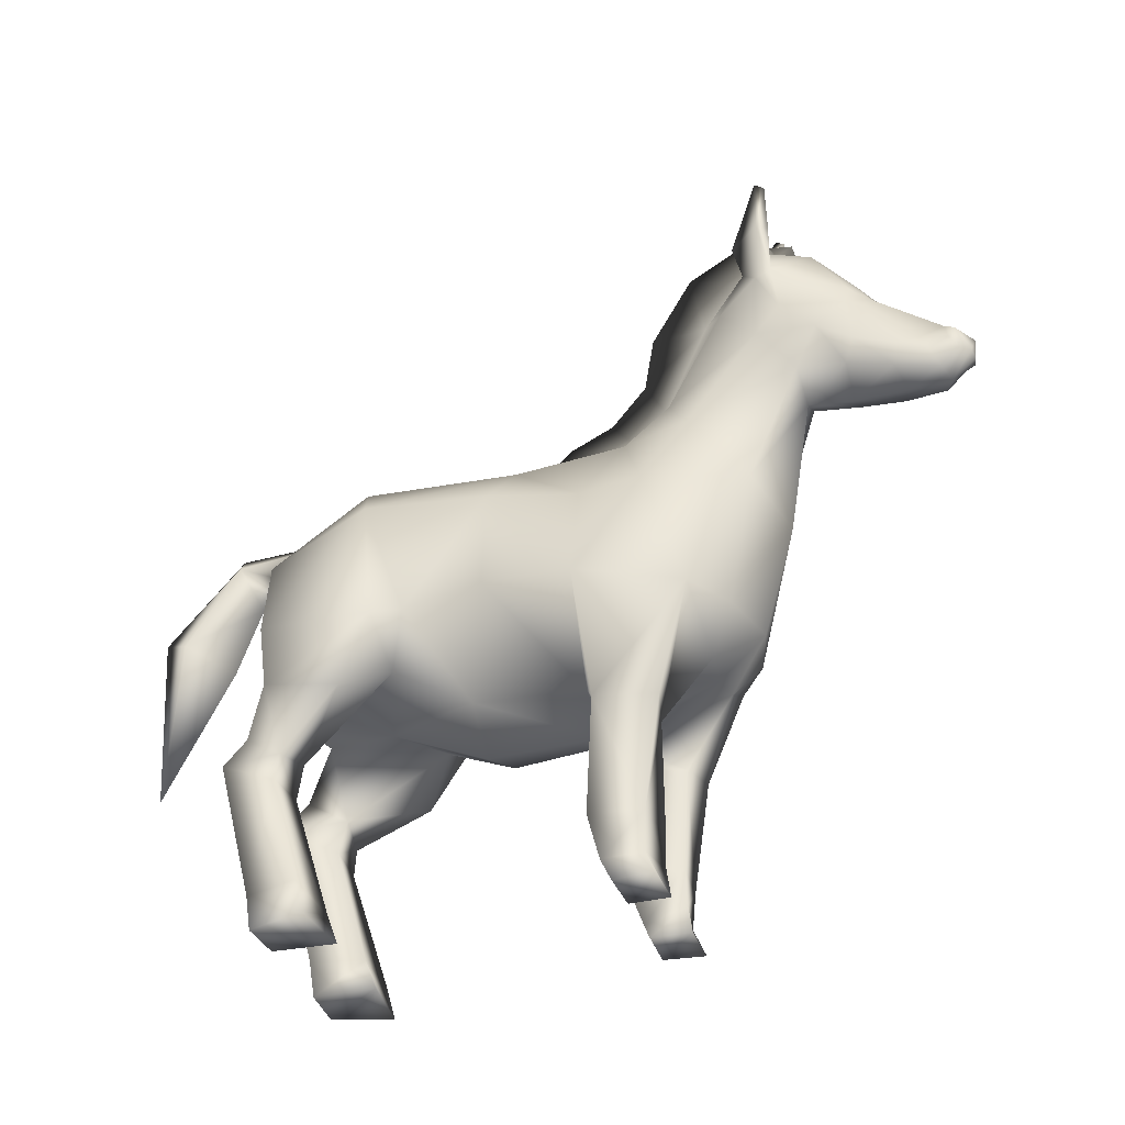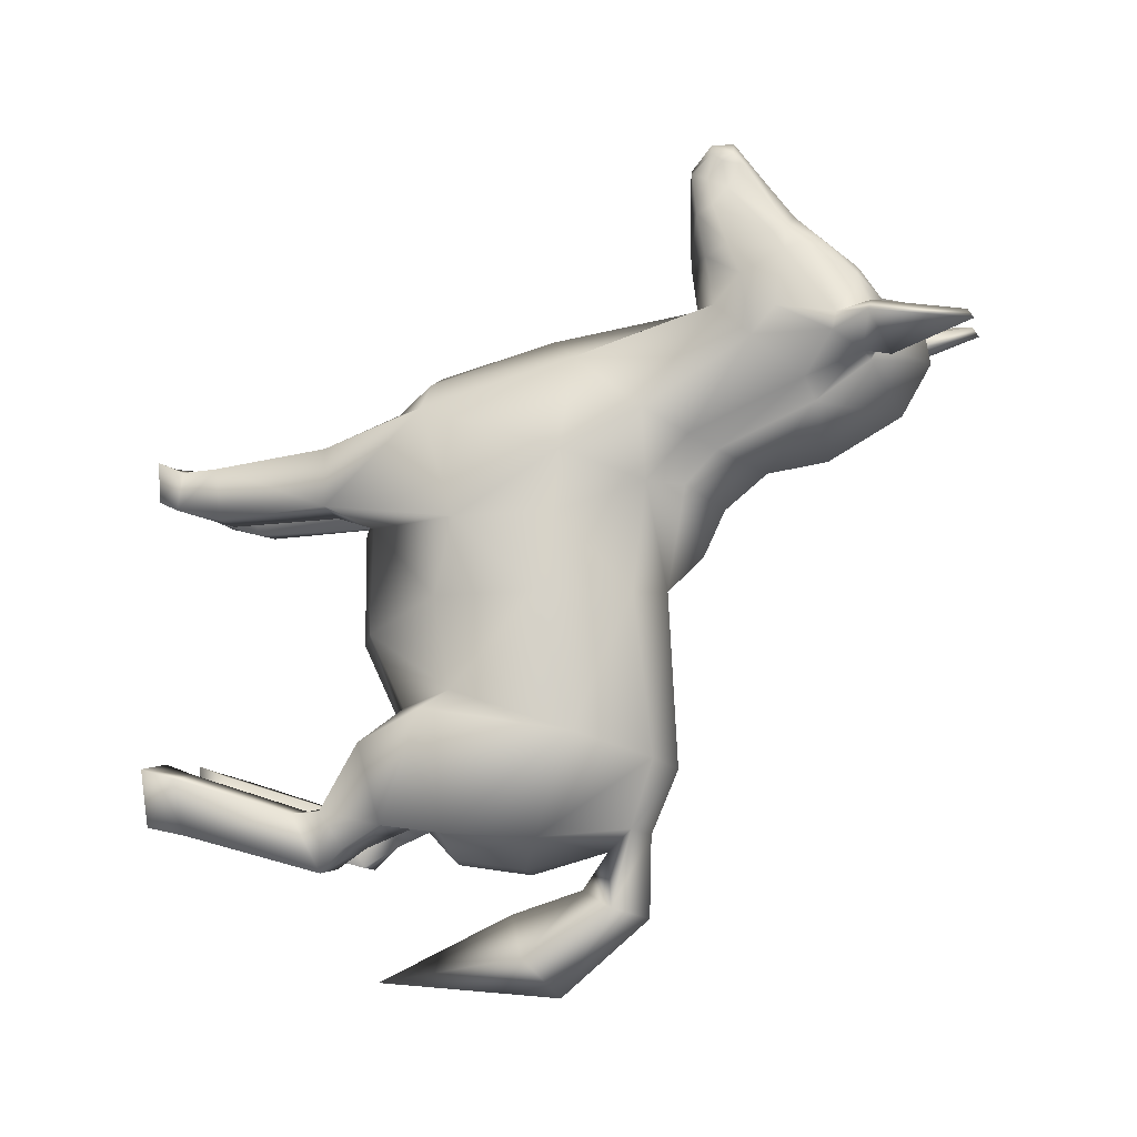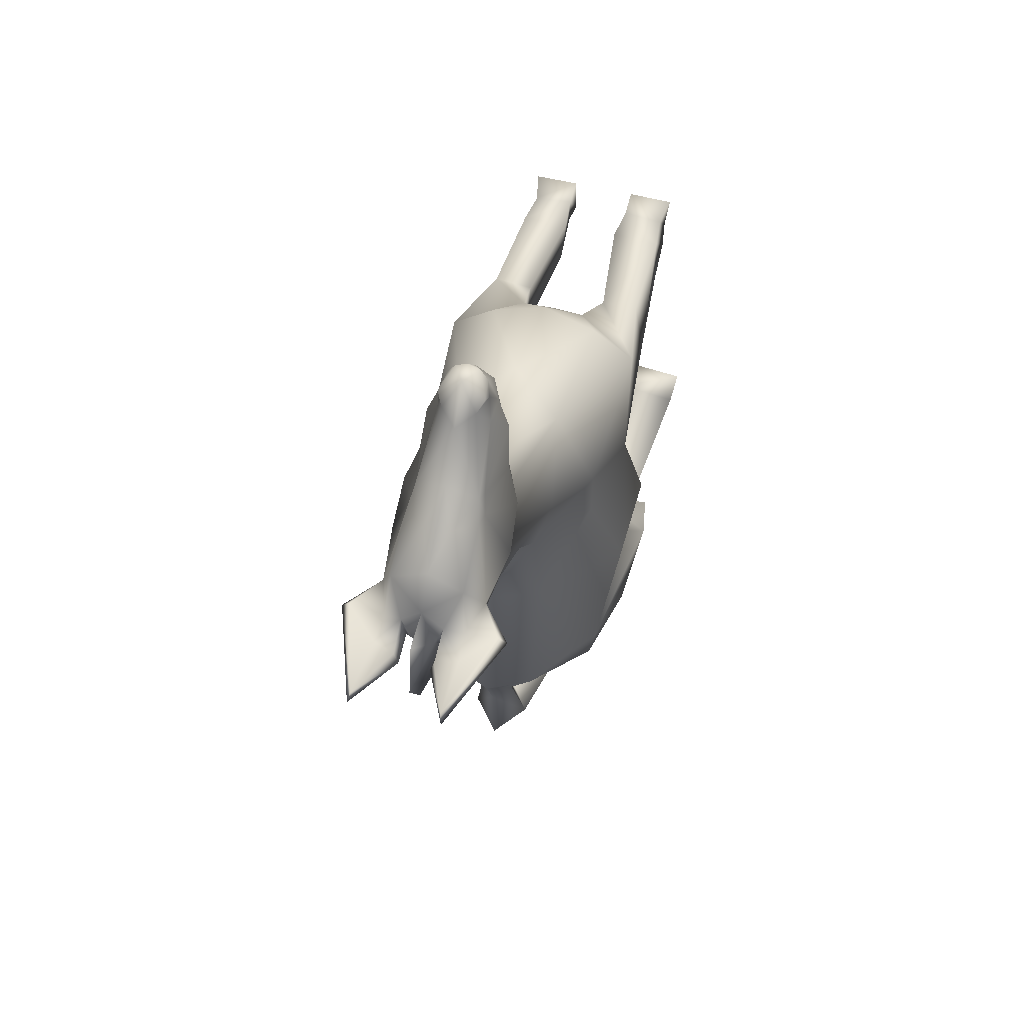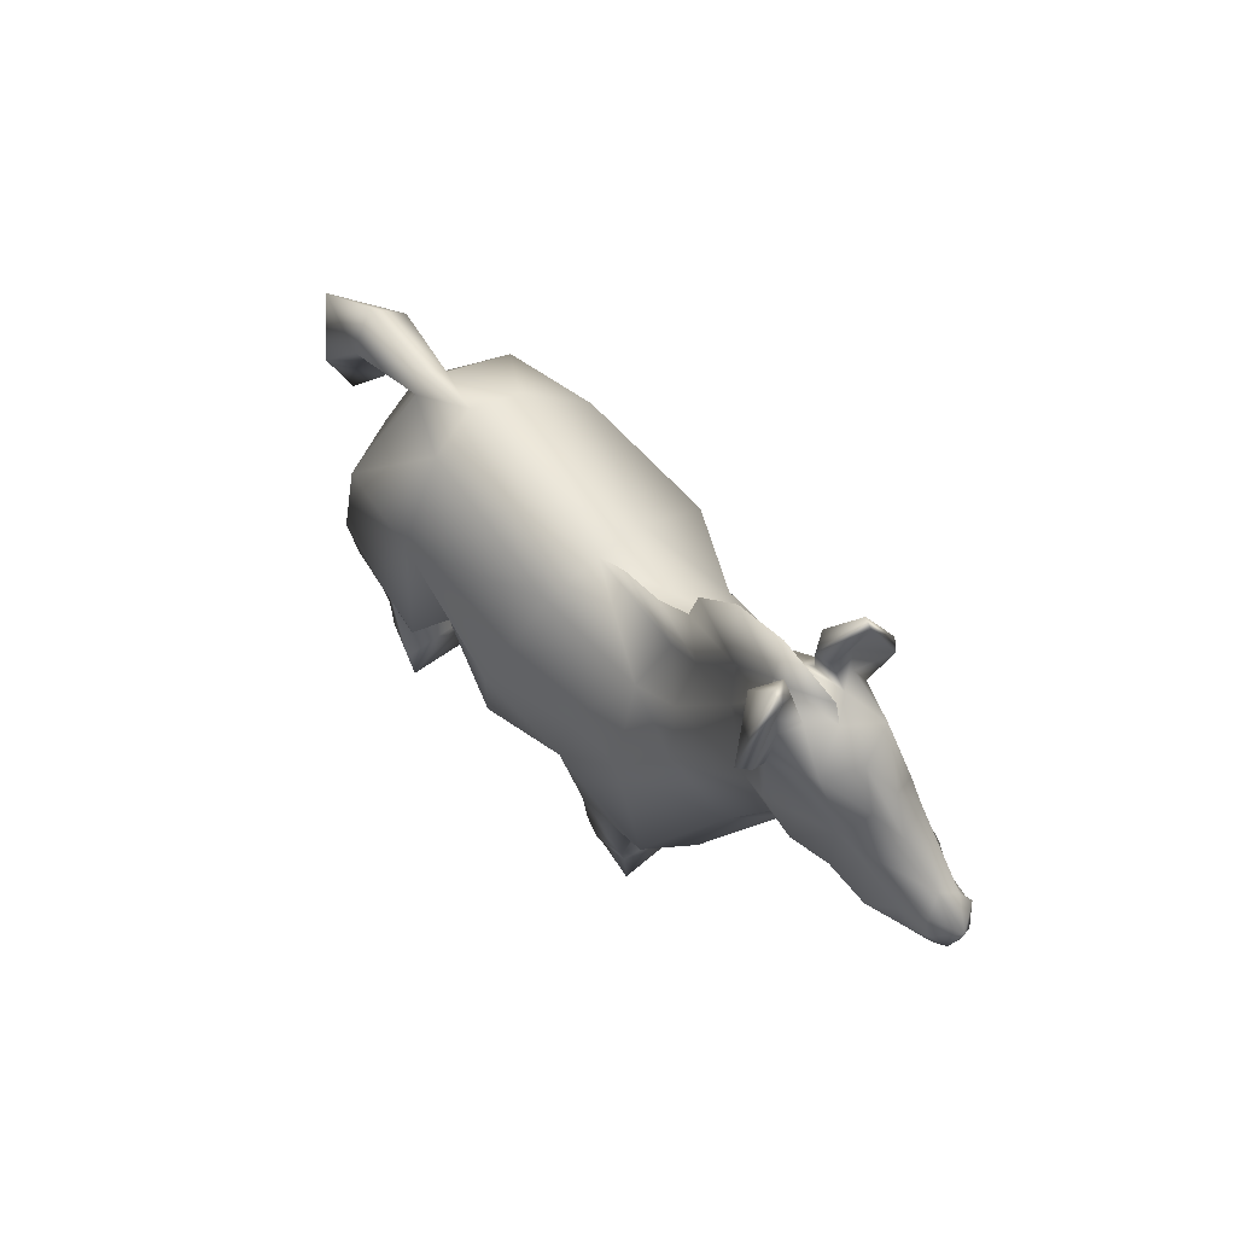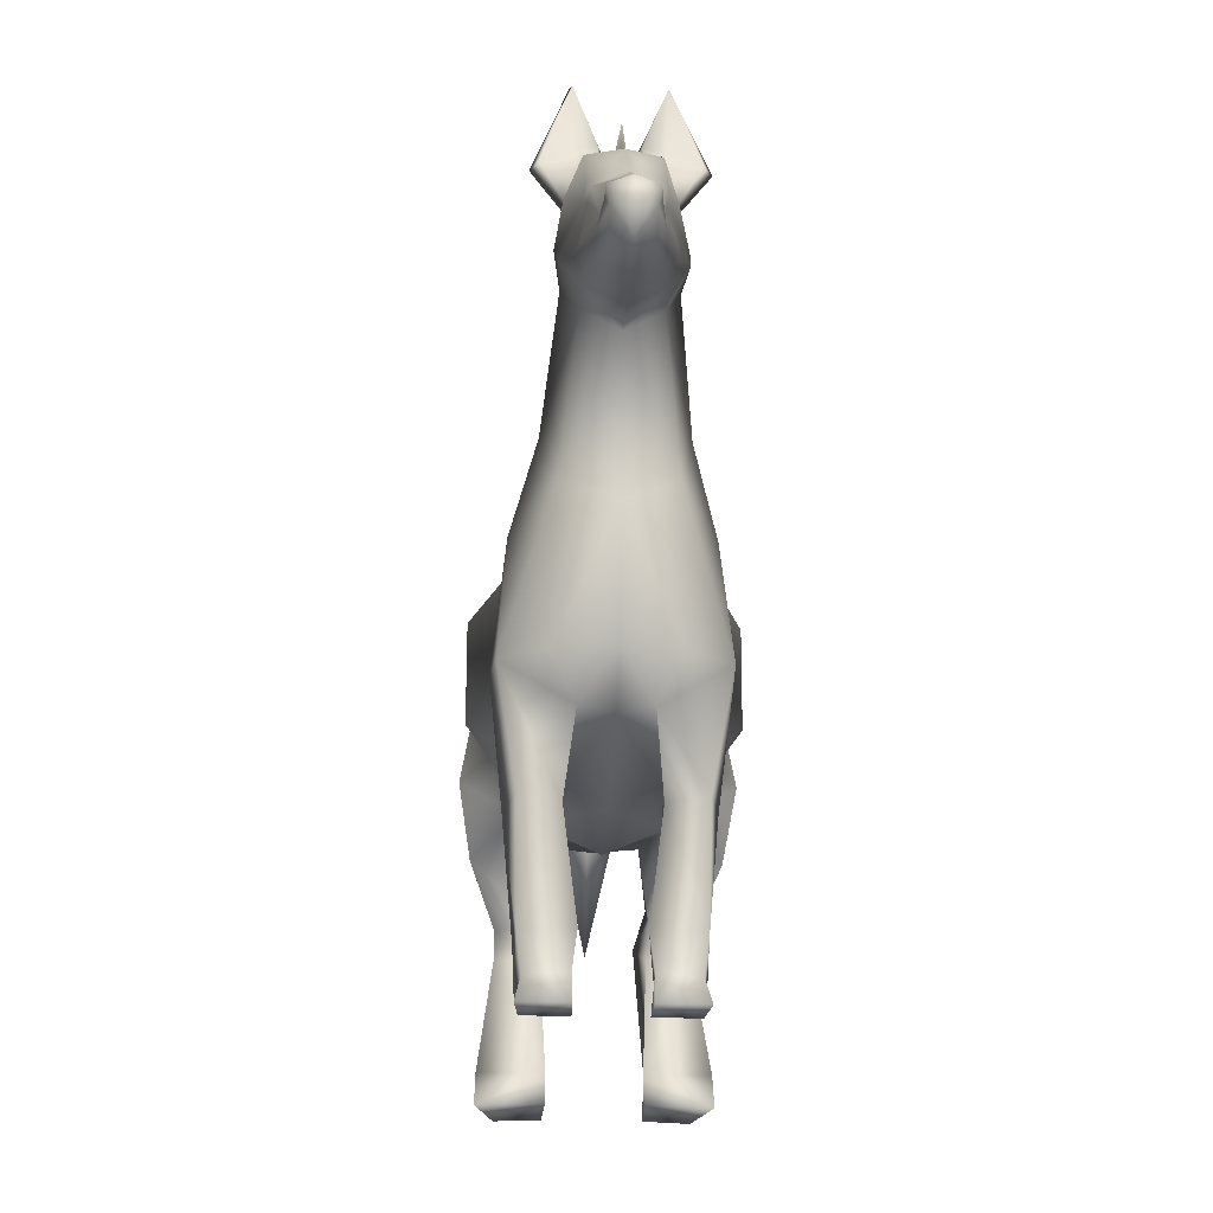
<metadata>
{"format":"obj","ext":"obj","renderer":"f3d","projection":"perspective","resolution":1024,"background":"white","views":[{"elev":-37.0,"azim":-71.6,"up":"+Y"},{"elev":-6.3,"azim":102.9,"up":"+Z"},{"elev":53.9,"azim":-164.6,"up":"+Z"},{"elev":70.4,"azim":-40.0,"up":"+Y"},{"elev":-26.3,"azim":-3.1,"up":"+Y"}]}
</metadata>
<code>
o horse
v 0.1378 -0.6879 -0.01765
v 0.1053 -1.044 -0.02995
v 0.08914 -1.045 0.1467
v 0.1306 -0.7097 0.1556
v 0.1841 -0.5673 -0.3834
v 0.145 -0.5711 -0.05481
v -0 -0.6399 -0.05956
v -0 -0.6417 -0.4035
v 0.162 0.6091 0.4979
v 0.1493 0.8505 0.5041
v 0.1562 0.8631 0.5563
v 0.1812 0.6844 0.5794
v 0.2224 0.9762 0.5713
v 0.2492 0.9681 0.5388
v 0.1147 1.023 0.4279
v 0.08056 0.9361 0.45
v 0.4013 -0.3445 -0.6199
v 0.3499 -0.2886 -0.9853
v 0.2883 -0.02472 -0.9977
v 0.3325 0.09566 -0.6869
v 0.1341 -0.3158 -1.064
v 0.09302 -0.0996 -1.096
v 0.05396 0.2175 -0.9736
v 0.146 0.3031 -0.7619
v -0 0.1349 -1.045
v 0.2315 -0.4441 -0.6135
v 0.1628 -0.6618 -0.9024
v 0.2879 -0.6906 -0.9224
v 0.365 -0.5464 -0.7194
v 0.3858 -0.3066 -0.2906
v 0.3061 -0.2808 -0.5622
v -0 -0.5039 -0.6965
v -0 -0.4138 -0.9869
v 0.1375 -0.4108 -0.9602
v 0.1622 -0.5792 -1.032
v 0.3423 -0.4829 -0.9625
v 0.2779 -0.6188 -1.033
v 0.1284 -0.6816 -1.097
v 0.1553 -0.771 -0.9215
v 0.2698 -0.69 -1.106
v 0.2894 -0.7776 -0.9283
v -0 -0.3321 -1.085
v -0 -0.1022 -1.115
v 0.1525 -1.117 -0.9889
v 0.1379 -1.149 -0.8091
v 0.1394 -1.242 -0.7749
v 0.1449 -1.236 -0.9659
v 0.2824 -1.24 -0.9708
v 0.337 -1.242 -0.7942
v 0.2499 -1.038 -0.02579
v 0.2429 -1.049 0.1346
v 0.2292 -1.166 0.1276
v 0.2446 -1.179 0.008574
v 0.1037 -1.156 0.1487
v 0.1125 -1.195 0.02172
v 0.1018 -1.243 0.1601
v 0.09945 -1.24 0.04015
v 0.2341 -1.24 0.0364
v 0.247 -1.242 0.1593
v 0.1386 1.266 0.5199
v 0.1321 1.248 0.5496
v 0.05381 0.9764 0.4756
v 0.06388 0.9867 0.5675
v 0.06075 1.074 0.5152
v 0.04758 1.075 0.4732
v 0.1194 0.9694 0.5404
v 0.1287 1.048 0.5152
v 0.1734 0.579 0.6837
v 0.1112 0.7061 0.7675
v 0.1082 0.9234 0.6784
v 0.1075 0.7558 0.7876
v -0 0.9163 0.7221
v 0.04034 0.8139 0.804
v 0.2682 -1.125 -0.9949
v 0.3341 -1.139 -0.8223
v 0.3872 -0.000339 -0.2795
v 0.102 0.6709 0.8229
v 0.1348 0.5353 0.7874
v -0 0.7239 0.8903
v 0.09514 0.7088 0.8414
v 0.1114 0.4894 0.6061
v 0.1087 0.4638 0.7553
v -0 0.4014 0.7529
v -0 0.4202 0.61
v 0.2791 0.03021 -0.0337
v 0.1473 0.2845 0.0691
v 0.2841 0.04641 0.1555
v -0 0.05658 -1.159
v 0.0925 0.1629 -1.208
v 0.1106 -0.1085 -1.358
v -0 -0.5885 -1.446
v -0 -0.01183 -1.484
v -0 -0.1659 -1.234
v -0 -0.3928 0.4352
v -0 -0.5214 0.2924
v 0.1012 -0.5054 0.3047
v 0.1735 -0.383 0.3808
v 0.1667 0.2476 -0.2683
v -0 0.3526 -0.7951
v -0 0.3229 -0.2566
v -0 0.2631 -1.243
v -0 0.2688 -0.9917
v -0 0.9846 0.623
v 0.03183 0.9823 0.4708
v 0.0327 0.9529 0.4297
v 0.1059 0.7621 0.3737
v 0.03811 0.784 0.3098
v 0.0341 0.4841 0.1735
v 0.1346 0.413 0.2092
v 0.02664 0.383 0.07075
v -0 0.4365 -0.1476
v -0 0.5004 -0.01051
v -0 1.129 0.4143
v -0 1.096 0.5982
v -0 1.041 0.2582
v -0 0.8165 0.1286
v -0 0.631 0.09838
v 0.08962 0.4343 0.8942
v -0 0.3991 0.9206
v 0.1237 0.4879 0.9122
v 0.07949 0.5267 0.9772
v 0.06 0.4163 1.027
v -0 0.4033 1.052
v 0.05056 0.5747 1.052
v -0 0.6196 1.024
v 0.05875 0.4772 1.09
v 0.0368 0.4733 1.122
v 0.07277 0.5124 1.061
v 0.08609 0.4681 1.003
v -0 0.5374 1.133
v 0.06923 0.5454 1.083
v -0 0.4667 1.127
v -0.1378 -0.6879 -0.01765
v -0.1306 -0.7097 0.1556
v -0.08914 -1.045 0.1467
v -0.1053 -1.044 -0.02995
v -0.1841 -0.5673 -0.3834
v -0.145 -0.5711 -0.05481
v -0.2224 0.9762 0.5713
v -0.2492 0.9681 0.5388
v -0.1493 0.8505 0.5041
v -0.1562 0.8631 0.5563
v -0.1147 1.023 0.4279
v -0.08056 0.9361 0.45
v -0.4013 -0.3445 -0.6199
v -0.3325 0.09566 -0.6869
v -0.2883 -0.02472 -0.9977
v -0.3499 -0.2886 -0.9853
v -0.09302 -0.0996 -1.096
v -0.1341 -0.3158 -1.064
v -0.146 0.3031 -0.7619
v -0.05396 0.2175 -0.9736
v -0.2315 -0.4441 -0.6135
v -0.1375 -0.4108 -0.9602
v -0.1628 -0.6618 -0.9024
v -0.1622 -0.5792 -1.032
v -0.1284 -0.6816 -1.097
v -0.1553 -0.771 -0.9215
v -0.3423 -0.4829 -0.9625
v -0.2779 -0.6188 -1.033
v -0.2879 -0.6906 -0.9224
v -0.365 -0.5464 -0.7194
v -0.2698 -0.69 -1.106
v -0.2894 -0.7776 -0.9283
v -0.1379 -1.149 -0.8091
v -0.1525 -1.117 -0.9889
v -0.2499 -1.038 -0.02579
v -0.2446 -1.179 0.008574
v -0.2292 -1.166 0.1276
v -0.2429 -1.049 0.1346
v -0.1037 -1.156 0.1487
v -0.1125 -1.195 0.02172
v -0.1321 1.248 0.5496
v -0.1386 1.266 0.5199
v -0.05381 0.9764 0.4756
v -0.04758 1.075 0.4732
v -0.06075 1.074 0.5152
v -0.06388 0.9867 0.5675
v -0.1287 1.048 0.5152
v -0.1194 0.9694 0.5404
v -0.1734 0.579 0.6837
v -0.1112 0.7061 0.7675
v -0.1812 0.6844 0.5794
v -0.1075 0.7558 0.7876
v -0.1082 0.9234 0.6784
v -0.04034 0.8139 0.804
v -0.2682 -1.125 -0.9949
v -0.3341 -1.139 -0.8223
v -0.162 0.6091 0.4979
v -0.2834 -0.6855 0.001598
v -0.247 -1.242 0.1593
v -0.2341 -1.24 0.0364
v -0.09945 -1.24 0.04015
v -0.1018 -1.243 0.1601
v -0.25 -0.6957 0.1839
v -0.337 -1.242 -0.7942
v -0.2824 -1.24 -0.9708
v -0.1449 -1.236 -0.9659
v -0.1394 -1.242 -0.7749
v -0.3232 -0.2698 -0.04607
v -0.1735 -0.383 0.3808
v -0.3083 -0.3749 0.2877
v -0.1012 -0.5054 0.3047
v -0.3858 -0.3066 -0.2906
v -0.3872 -0.000339 -0.2795
v -0.3061 -0.2808 -0.5622
v -0.1348 0.5353 0.7874
v -0.102 0.6709 0.8229
v -0.09514 0.7088 0.8414
v -0.1114 0.4894 0.6061
v -0.1087 0.4638 0.7553
v -0.2791 0.03021 -0.0337
v -0.2841 0.04641 0.1555
v -0.1473 0.2845 0.0691
v -0.0925 0.1629 -1.208
v -0.1106 -0.1085 -1.358
v -0.1667 0.2476 -0.2683
v -0.03183 0.9823 0.4708
v -0.0327 0.9529 0.4297
v -0.1059 0.7621 0.3737
v -0.03811 0.784 0.3098
v -0.0341 0.4841 0.1735
v -0.1346 0.413 0.2092
v -0.02664 0.383 0.07075
v -0.08962 0.4343 0.8942
v -0.1237 0.4879 0.9122
v -0.07949 0.5267 0.9772
v -0.06 0.4163 1.027
v -0.05056 0.5747 1.052
v -0.0368 0.4733 1.122
v -0.05875 0.4772 1.09
v -0.07277 0.5124 1.061
v -0.08609 0.4681 1.003
v -0.06923 0.5454 1.083
v 0.3232 -0.2698 -0.04607
v 0.3083 -0.3749 0.2877
v 0.25 -0.6957 0.1839
v 0.2834 -0.6855 0.001598
v 0.2066 0.2823 0.283
v -0 -0.03394 0.5351
v 0.1611 0.06606 0.4541
v -0.2066 0.2823 0.283
v -0.1611 0.06606 0.4541
f 2 4 1
f 5 7 8
f 10 12 9
f 11 14 13
f 14 16 15
f 18 20 17
f 21 19 18
f 19 24 20
f 19 25 23
f 27 29 26
f 5 31 30
f 32 5 8
f 32 34 26
f 34 27 26
f 35 36 37
f 38 27 35
f 35 40 38
f 36 28 37
f 40 28 41
f 39 28 27
f 17 36 18
f 42 22 21
f 22 43 25
f 44 39 38
f 46 48 49
f 51 53 50
f 54 51 3
f 2 53 55
f 55 3 2
f 56 58 59
f 14 61 13
f 62 64 65
f 63 67 64
f 15 62 65
f 13 66 11
f 12 69 68
f 11 71 69
f 70 73 71
f 70 11 66
f 44 40 74
f 41 74 40
f 18 34 21
f 61 65 64
f 45 41 39
f 31 76 30
f 70 66 63
f 75 48 74
f 74 47 44
f 45 47 46
f 45 49 75
f 52 58 53
f 55 58 57
f 54 57 56
f 52 56 59
f 69 78 68
f 80 73 79
f 82 84 81
f 68 82 81
f 85 86 87
f 25 89 23
f 90 91 92
f 90 88 93
f 94 96 97
f 95 6 96
f 33 21 34
f 24 100 98
f 102 89 101
f 91 90 93
f 89 92 101
f 103 70 63
f 80 69 71
f 104 63 62
f 62 105 104
f 107 16 106
f 108 106 109
f 110 109 86
f 100 86 98
f 110 111 112
f 104 114 103
f 105 113 104
f 107 115 105
f 107 117 116
f 108 112 117
f 83 118 119
f 118 78 120
f 77 120 78
f 122 119 118
f 121 80 124
f 80 125 124
f 126 123 122
f 126 129 128
f 121 129 120
f 124 130 131
f 128 124 131
f 127 132 123
f 126 131 127
f 130 127 131
f 79 73 72
f 129 118 120
f 134 136 133
f 137 7 138
f 140 142 139
f 144 140 143
f 146 148 145
f 147 150 148
f 151 147 146
f 147 25 149
f 32 137 153
f 154 32 153
f 154 155 156
f 157 155 158
f 159 161 162
f 163 161 160
f 159 145 148
f 149 42 150
f 149 25 43
f 158 166 157
f 168 170 167
f 135 172 136
f 140 173 174
f 175 177 178
f 179 178 177
f 175 143 176
f 139 180 179
f 182 183 181
f 142 184 185
f 185 186 72
f 185 180 142
f 187 164 163
f 173 176 174
f 183 141 189
f 167 133 136
f 168 136 172
f 192 194 191
f 170 171 135
f 134 170 135
f 156 159 154
f 163 156 157
f 163 166 187
f 197 199 196
f 164 165 158
f 161 158 155
f 162 155 153
f 138 190 200
f 202 134 203
f 205 206 204
f 185 178 180
f 197 188 187
f 187 198 197
f 165 198 166
f 165 196 199
f 192 169 168
f 172 192 168
f 171 193 172
f 169 194 171
f 207 182 181
f 186 209 79
f 84 211 210
f 211 181 210
f 212 213 214
f 215 25 152
f 216 88 215
f 91 93 216
f 94 203 95
f 95 138 7
f 33 150 42
f 100 151 217
f 215 102 101
f 92 215 101
f 91 216 92
f 185 103 178
f 182 209 184
f 178 218 175
f 175 219 144
f 144 221 220
f 222 220 221
f 224 223 222
f 214 100 217
f 224 111 100
f 114 218 103
f 113 219 218
f 115 221 219
f 221 117 222
f 222 112 224
f 83 225 211
f 207 225 226
f 226 208 207
f 228 119 123
f 209 227 229
f 209 125 79
f 123 231 228
f 233 231 232
f 233 227 226
f 229 130 125
f 232 229 227
f 230 123 132
f 234 231 230
f 230 130 234
f 79 72 186
f 225 233 226
f 154 148 150
f 15 60 14
f 65 60 15
f 67 61 64
f 13 61 67
f 23 99 24
f 236 238 235
f 96 237 236
f 87 235 85
f 9 68 81
f 238 51 50
f 4 51 237
f 238 6 235
f 1 50 2
f 30 6 5
f 235 76 85
f 106 10 9
f 98 85 76
f 98 20 24
f 31 17 20
f 26 17 31
f 6 4 96
f 9 109 106
f 241 84 240
f 81 239 9
f 241 87 239
f 239 86 109
f 97 240 94
f 97 241 240
f 143 140 174
f 176 143 174
f 179 177 173
f 139 179 173
f 152 99 102
f 190 202 200
f 213 200 202
f 181 189 210
f 170 190 167
f 205 200 212
f 138 204 137
f 141 220 189
f 217 212 214
f 137 206 153
f 146 217 151
f 206 146 145
f 153 145 162
f 134 138 203
f 223 189 220
f 84 243 240
f 242 210 189
f 213 243 242
f 214 242 223
f 201 94 240
f 201 243 202
f 2 3 4
f 5 6 7
f 10 11 12
f 11 10 14
f 14 10 16
f 18 19 20
f 21 22 19
f 19 23 24
f 19 22 25
f 27 28 29
f 5 26 31
f 32 26 5
f 32 33 34
f 34 35 27
f 35 34 36
f 38 39 27
f 35 37 40
f 36 29 28
f 40 37 28
f 39 41 28
f 17 29 36
f 42 43 22
f 44 45 39
f 46 47 48
f 51 52 53
f 54 52 51
f 2 50 53
f 55 54 3
f 56 57 58
f 14 60 61
f 62 63 64
f 63 66 67
f 15 16 62
f 13 67 66
f 12 11 69
f 11 70 71
f 70 72 73
f 44 38 40
f 41 75 74
f 18 36 34
f 61 60 65
f 45 75 41
f 31 20 76
f 75 49 48
f 74 48 47
f 45 44 47
f 45 46 49
f 52 59 58
f 55 53 58
f 54 55 57
f 52 54 56
f 69 77 78
f 80 71 73
f 82 83 84
f 68 78 82
f 25 88 89
f 90 89 88
f 94 95 96
f 95 7 6
f 33 42 21
f 24 99 100
f 102 23 89
f 89 90 92
f 103 72 70
f 80 77 69
f 104 103 63
f 62 16 105
f 107 105 16
f 108 107 106
f 110 108 109
f 100 110 86
f 110 100 111
f 104 113 114
f 105 115 113
f 107 116 115
f 107 108 117
f 108 110 112
f 83 82 118
f 118 82 78
f 77 121 120
f 122 123 119
f 121 77 80
f 80 79 125
f 126 127 123
f 126 122 129
f 121 128 129
f 124 125 130
f 128 121 124
f 126 128 131
f 130 132 127
f 129 122 118
f 134 135 136
f 137 8 7
f 140 141 142
f 144 141 140
f 146 147 148
f 147 149 150
f 151 152 147
f 147 152 25
f 32 8 137
f 154 33 32
f 154 153 155
f 157 156 155
f 159 160 161
f 163 164 161
f 159 162 145
f 149 43 42
f 158 165 166
f 168 169 170
f 135 171 172
f 140 139 173
f 175 176 177
f 179 180 178
f 175 144 143
f 139 142 180
f 182 142 183
f 142 182 184
f 185 184 186
f 187 188 164
f 173 177 176
f 183 142 141
f 167 190 133
f 168 167 136
f 192 193 194
f 170 169 171
f 134 195 170
f 156 160 159
f 163 160 156
f 163 157 166
f 197 198 199
f 164 188 165
f 161 164 158
f 162 161 155
f 138 133 190
f 203 201 202
f 202 195 134
f 205 146 206
f 197 196 188
f 187 166 198
f 165 199 198
f 165 188 196
f 192 191 169
f 172 193 192
f 171 194 193
f 169 191 194
f 207 208 182
f 186 184 209
f 84 83 211
f 211 207 181
f 215 88 25
f 216 93 88
f 94 201 203
f 95 203 138
f 33 154 150
f 100 99 151
f 215 152 102
f 92 216 215
f 185 72 103
f 182 208 209
f 178 103 218
f 175 218 219
f 144 219 221
f 222 223 220
f 224 214 223
f 214 224 100
f 224 112 111
f 114 113 218
f 113 115 219
f 115 116 221
f 221 116 117
f 222 117 112
f 83 119 225
f 207 211 225
f 226 227 208
f 228 225 119
f 209 208 227
f 209 229 125
f 123 230 231
f 233 228 231
f 233 232 227
f 229 234 130
f 232 234 229
f 234 232 231
f 230 132 130
f 225 228 233
f 154 159 148
f 23 102 99
f 236 237 238
f 236 97 96
f 96 4 237
f 87 236 235
f 9 12 68
f 238 237 51
f 4 3 51
f 238 1 6
f 1 238 50
f 30 235 6
f 235 30 76
f 106 16 10
f 98 86 85
f 98 76 20
f 26 29 17
f 6 1 4
f 9 239 109
f 241 81 84
f 81 241 239
f 241 236 87
f 239 87 86
f 97 236 241
f 152 151 99
f 190 195 202
f 213 212 200
f 181 183 189
f 170 195 190
f 205 204 200
f 138 200 204
f 141 144 220
f 217 205 212
f 137 204 206
f 146 205 217
f 153 206 145
f 134 133 138
f 223 242 189
f 84 210 243
f 242 243 210
f 213 202 243
f 214 213 242
f 201 240 243

</code>
